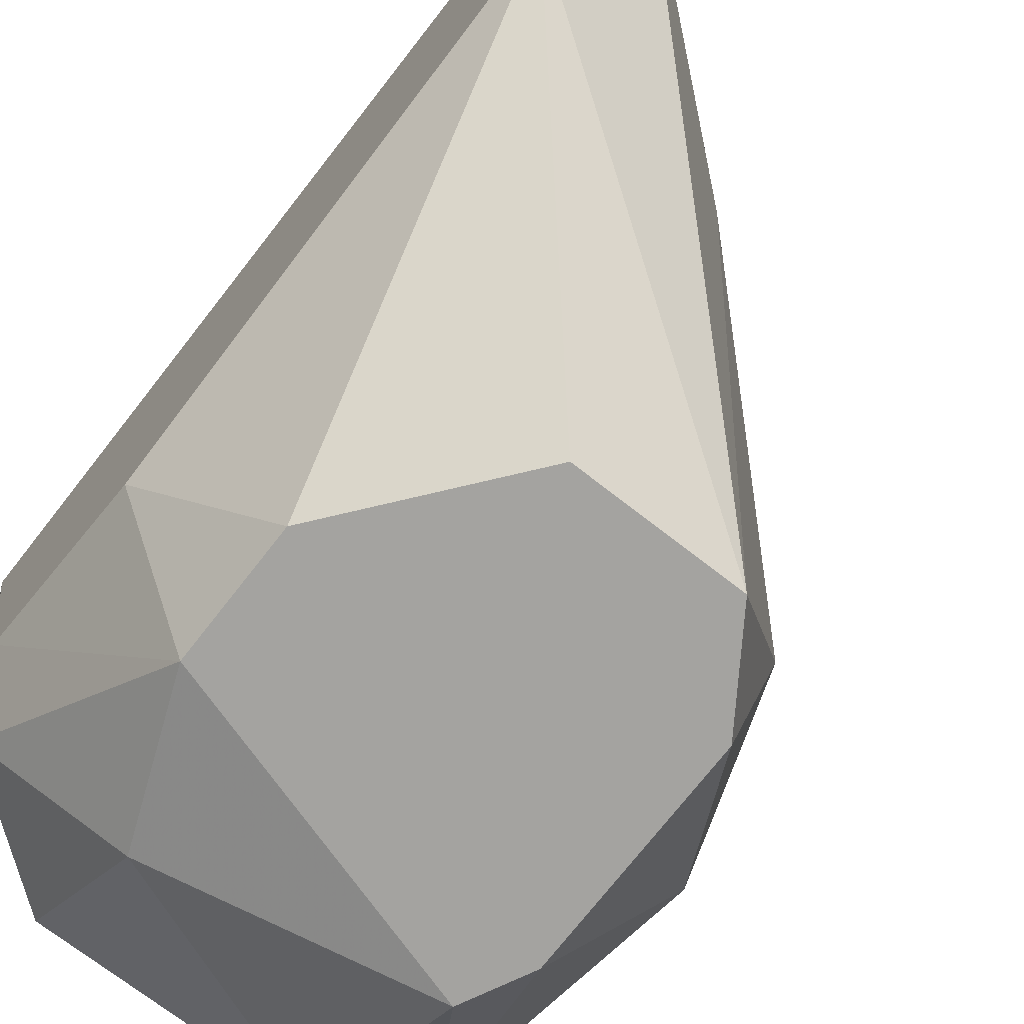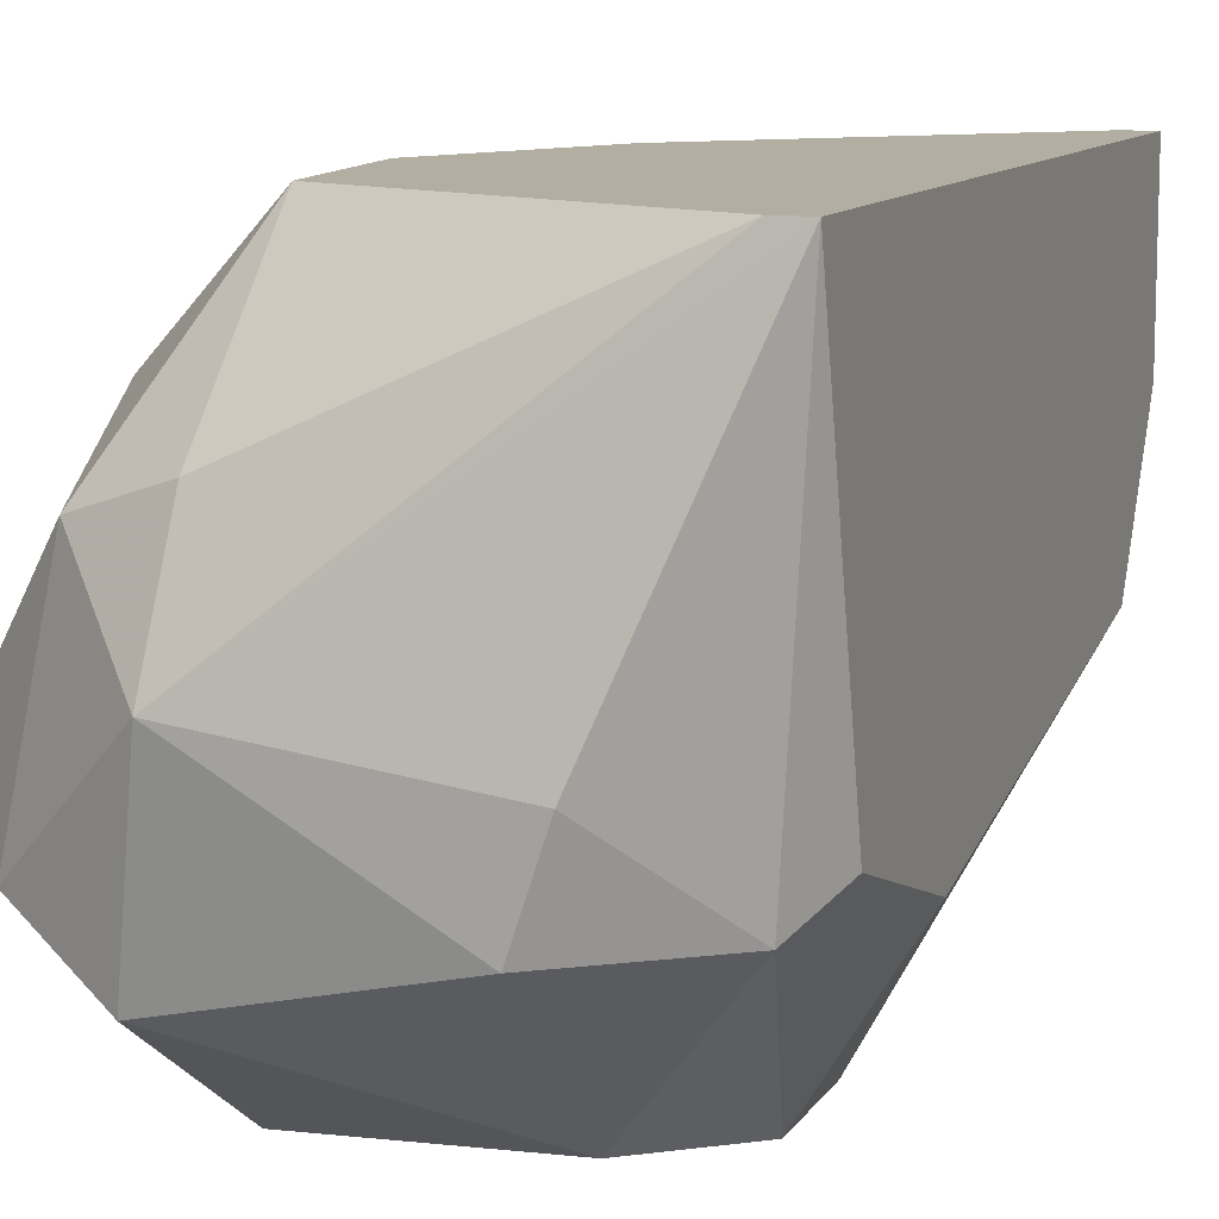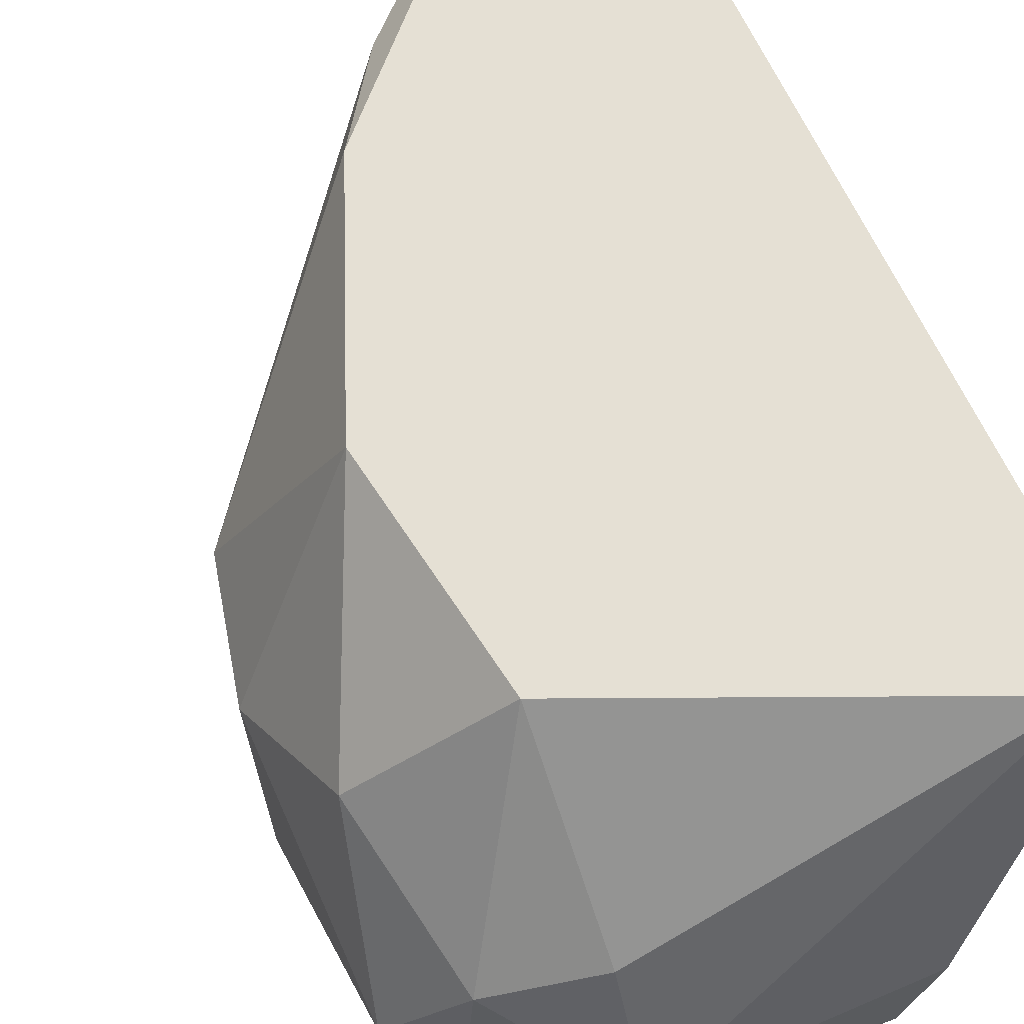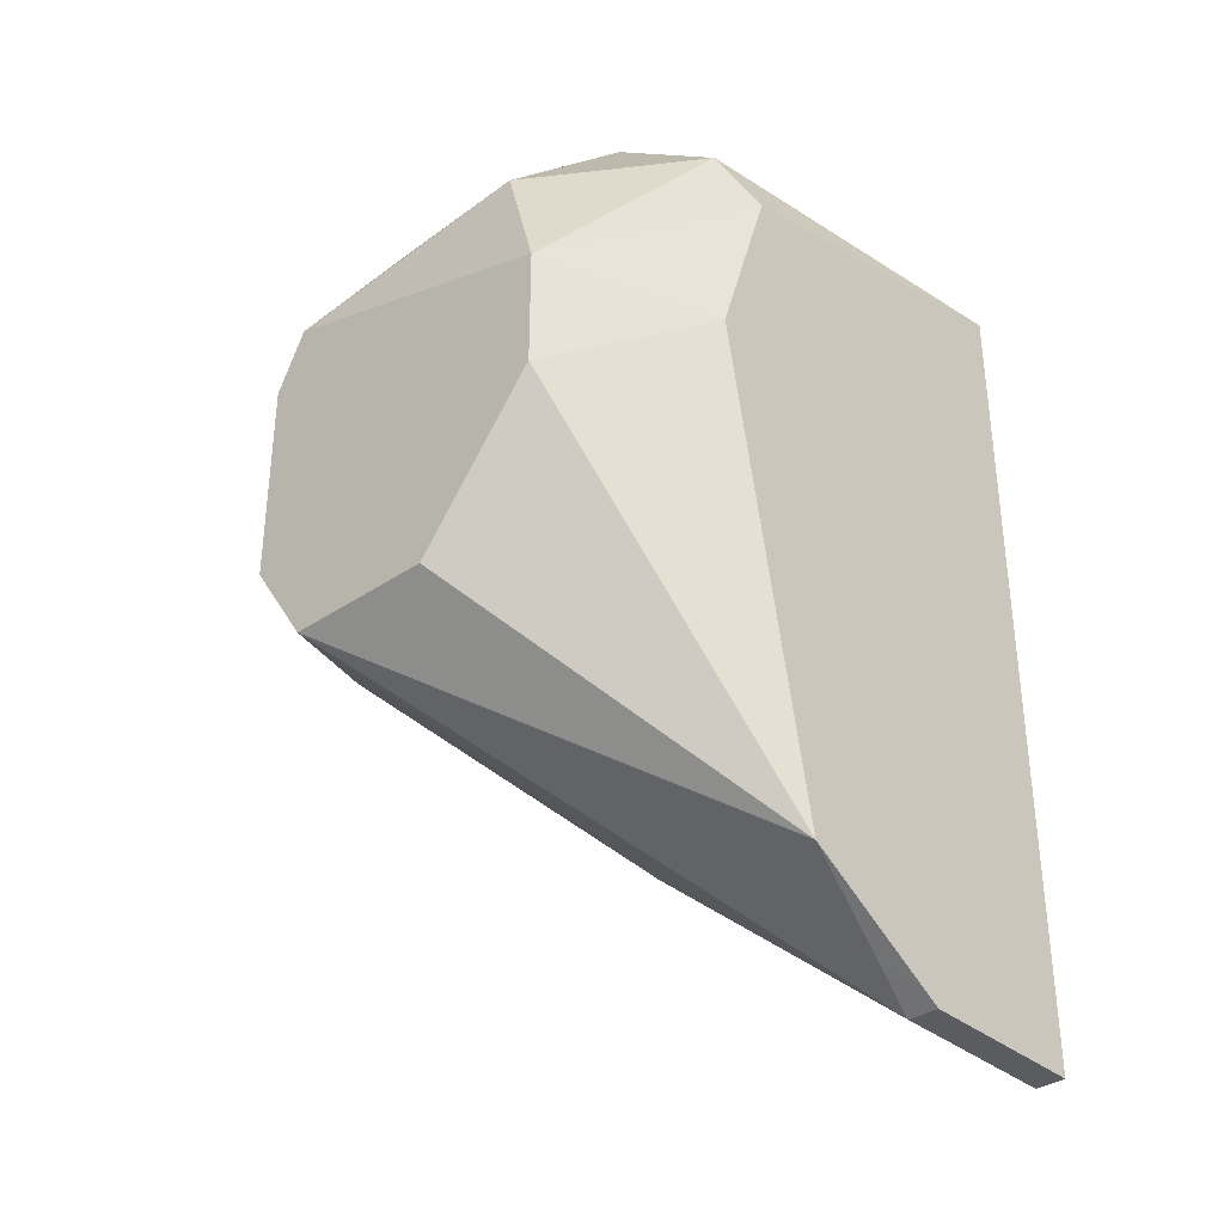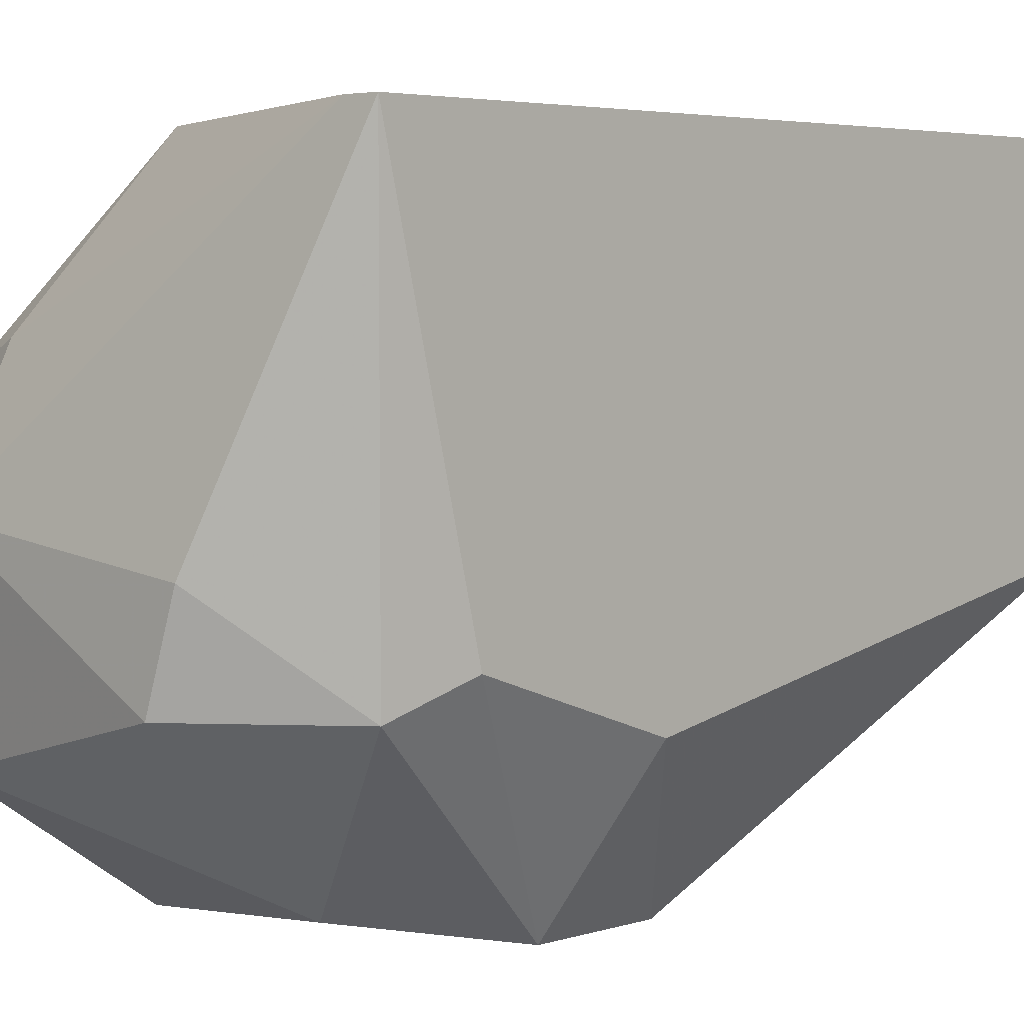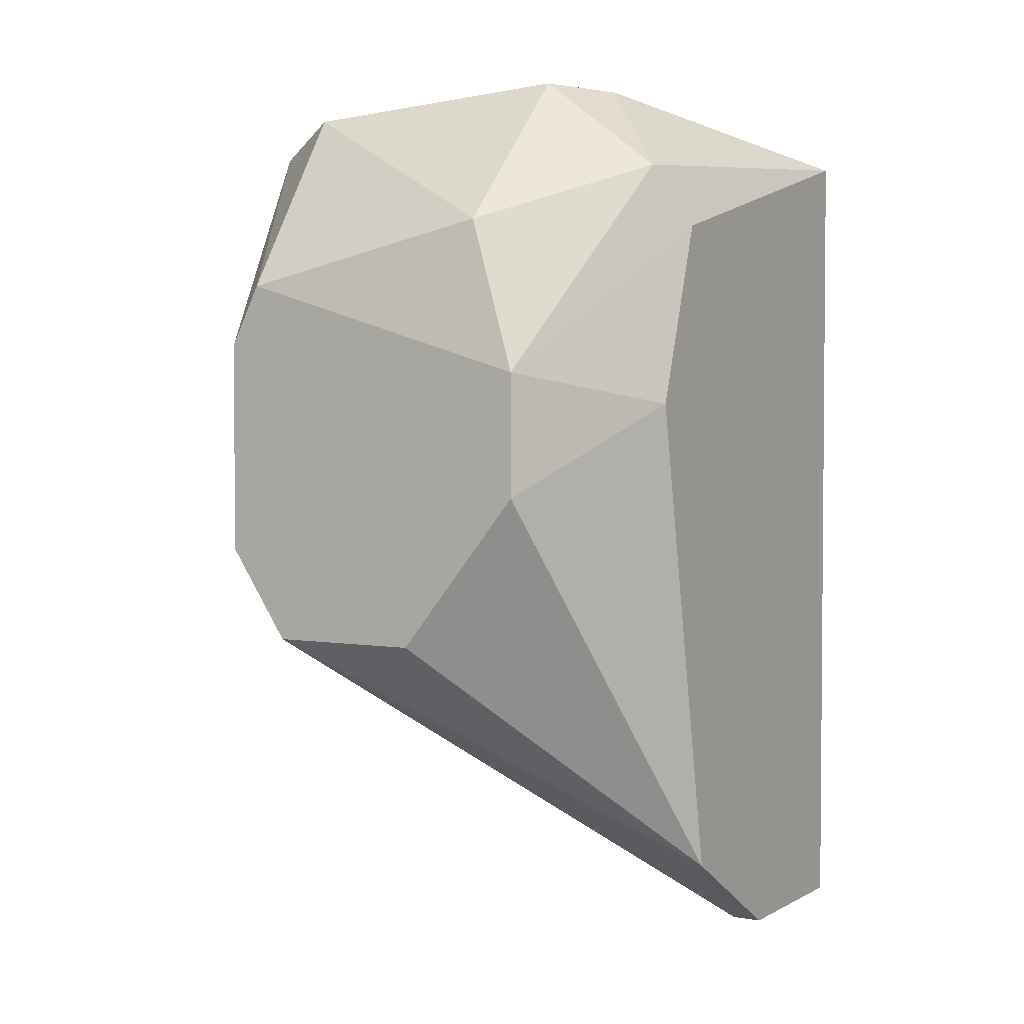
<metadata>
{"format":"obj","ext":"obj","renderer":"f3d","projection":"perspective","resolution":1024,"background":"white","views":[{"elev":-72.9,"azim":-37.9,"up":"+Z"},{"elev":10.7,"azim":-159.9,"up":"+Z"},{"elev":65.3,"azim":155.2,"up":"+Z"},{"elev":-35.0,"azim":-137.8,"up":"+Y"},{"elev":4.0,"azim":-136.9,"up":"+Z"},{"elev":3.0,"azim":-149.7,"up":"+Y"}]}
</metadata>
<code>
v 0.0225 0.008546 -0.01793
v 0.0225 0.01438 -0.01377
v 0.0225 0.007712 -0.0121
v 0.01999 0.004383 -0.0221
v 0.01999 0.01021 -0.0221
v 0.01666 0.000216 -0.006272
v 0.015 -0.002285 -0.01294
v 0.015 -0.002285 -0.007105
v 0.008331 0.01604 -0.006272
v 0.008331 0.008546 -0.01793
v 0.008331 0.01355 -0.01627
v 0.008331 -0.004786 -0.01544
v 0.008331 -0.007287 -0.006272
v 0.008331 -0.007287 -0.01127
v 0.009163 0.01521 -0.0171
v 0.009163 0.01604 -0.006272
v 0.009163 -0.007287 -0.006272
v 0.009163 -0.007287 -0.01127
v 0.01416 0.001883 -0.0221
v 0.01083 0.009378 -0.0221
v 0.01083 0.006045 -0.0221
v 0.02083 0.01521 -0.01127
v 0.02083 0.003549 -0.01793
v 0.0125 0.01771 -0.0171
v 0.0125 0.01355 -0.02127
v 0.01916 0.01188 -0.0221
v 0.01916 0.006045 -0.006272
v 0.01916 0.01688 -0.01877
v 0.01166 0.01771 -0.0146
v 0.02166 0.004383 -0.0121
v 0.02166 0.01604 -0.0171
v 0.02166 0.01104 -0.009605
v 0.01833 0.01771 -0.01377
v 0.01833 0.01604 -0.01044
v 0.01833 0.01188 -0.006272
v 0.01833 0.001883 -0.0221
f 10 9 11
f 16 17 27
f 36 20 5
f 17 16 9
f 34 16 35
f 16 27 35
f 12 9 10
f 20 36 19
f 36 12 19
f 9 12 14
f 16 34 33
f 9 16 33
f 28 24 33
f 20 15 25
f 15 24 25
f 24 28 25
f 2 1 31
f 1 5 31
f 28 33 31
f 35 27 32
f 8 17 7
f 17 9 13
f 14 17 13
f 9 14 13
f 10 20 21
f 12 10 21
f 20 19 21
f 19 12 21
f 1 30 23
f 30 8 23
f 7 36 23
f 8 7 23
f 30 1 3
f 27 30 3
f 1 2 3
f 32 27 3
f 2 32 3
f 12 36 18
f 14 12 18
f 17 14 18
f 36 7 18
f 7 17 18
f 36 5 4
f 5 1 4
f 1 23 4
f 23 36 4
f 27 17 6
f 30 27 6
f 17 8 6
f 8 30 6
f 5 20 26
f 20 25 26
f 25 28 26
f 31 5 26
f 28 31 26
f 34 35 22
f 33 34 22
f 2 31 22
f 31 33 22
f 32 2 22
f 35 32 22
f 15 9 29
f 24 15 29
f 9 33 29
f 33 24 29
f 15 20 11
f 9 15 11
f 20 10 11

</code>
